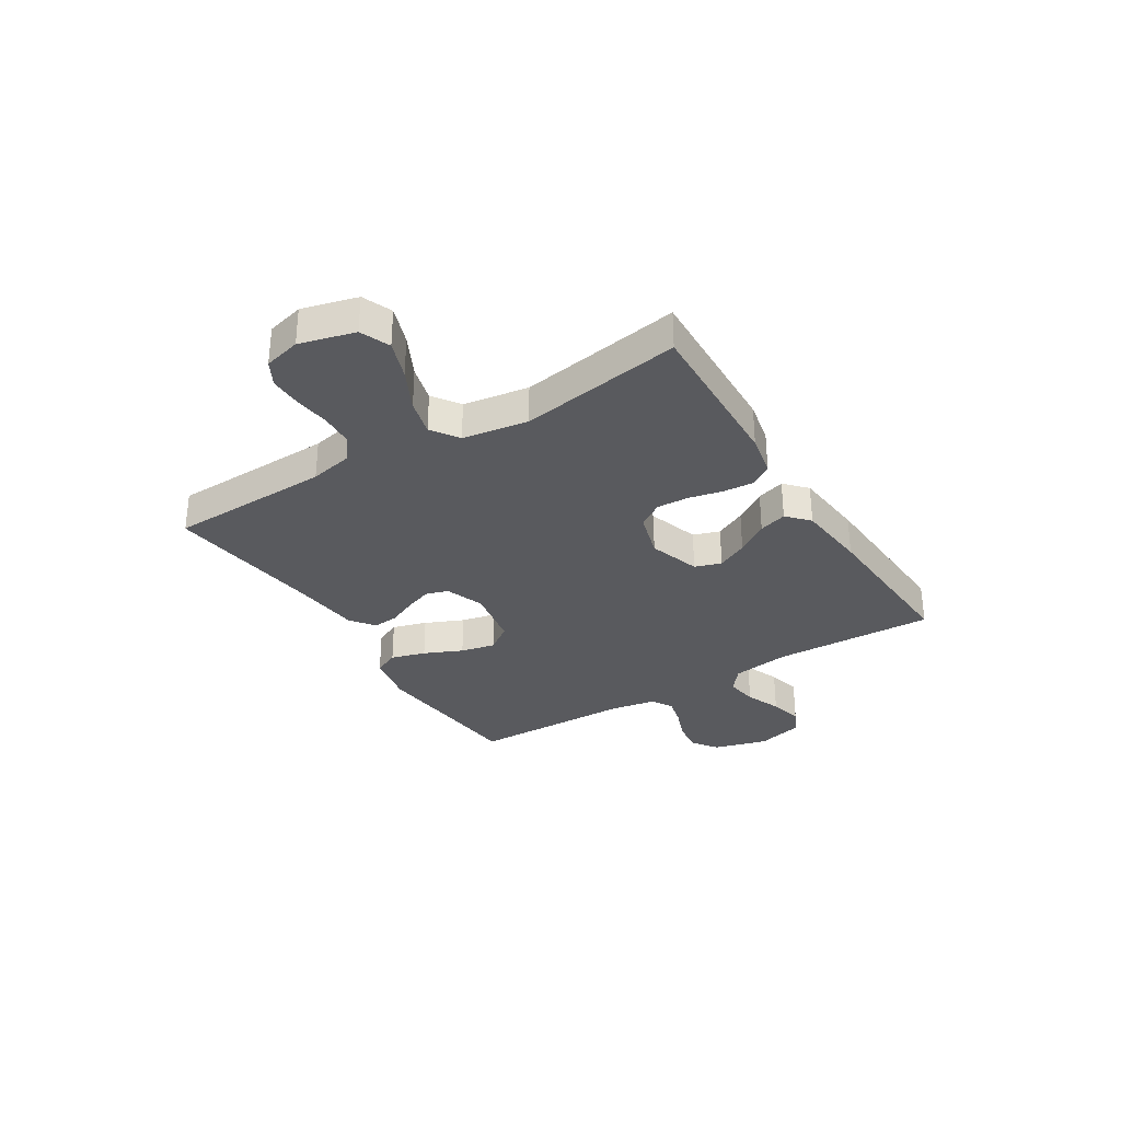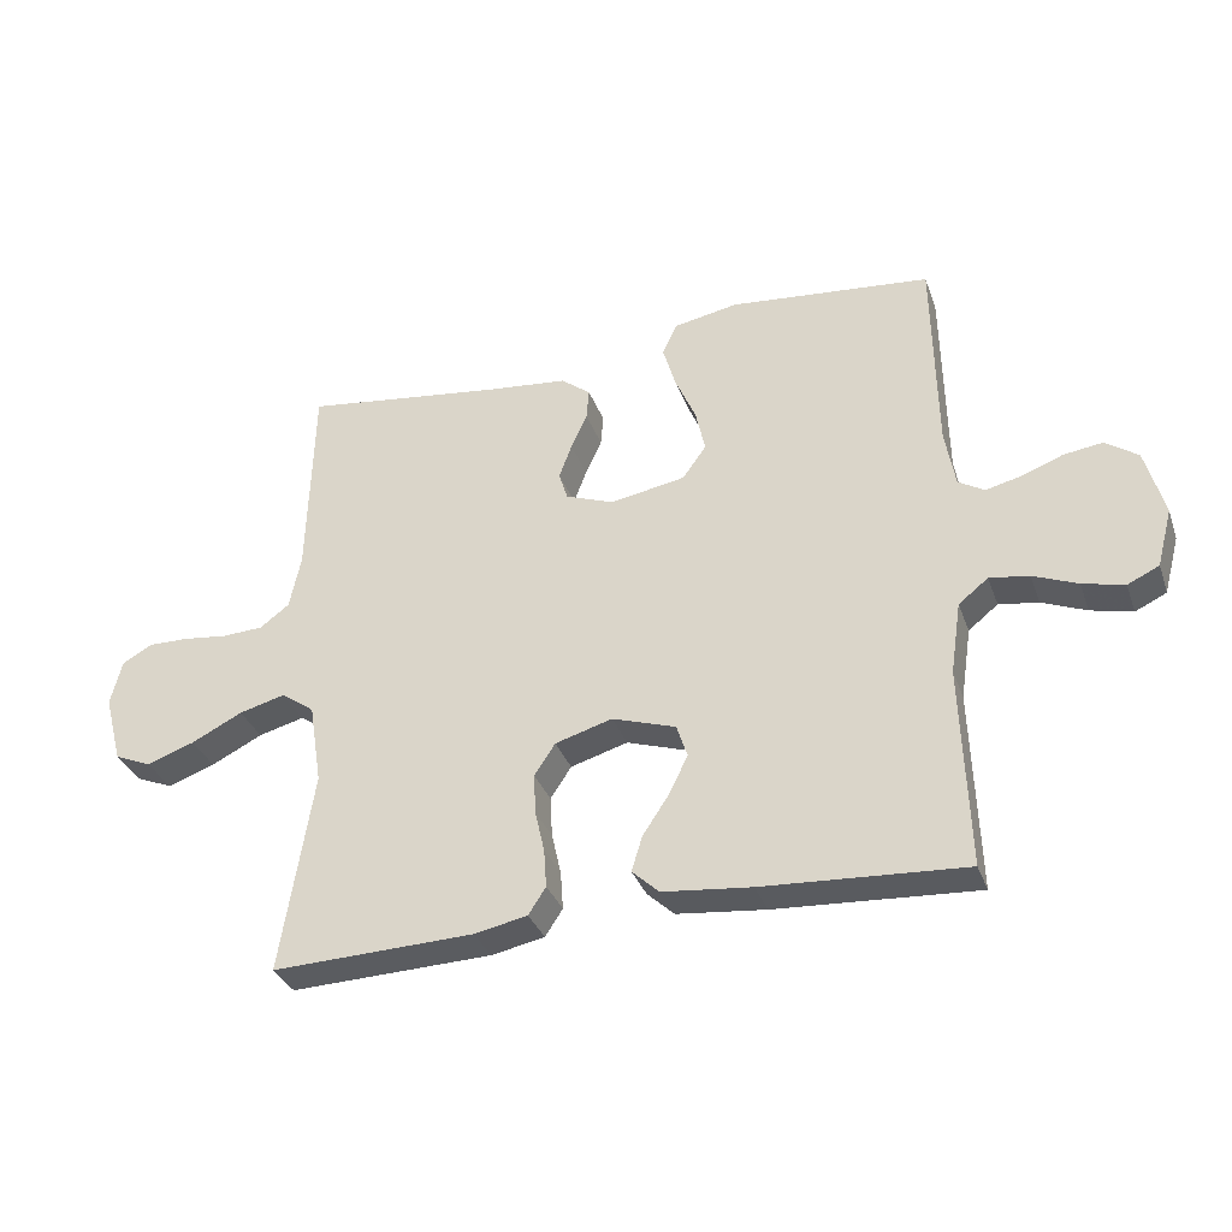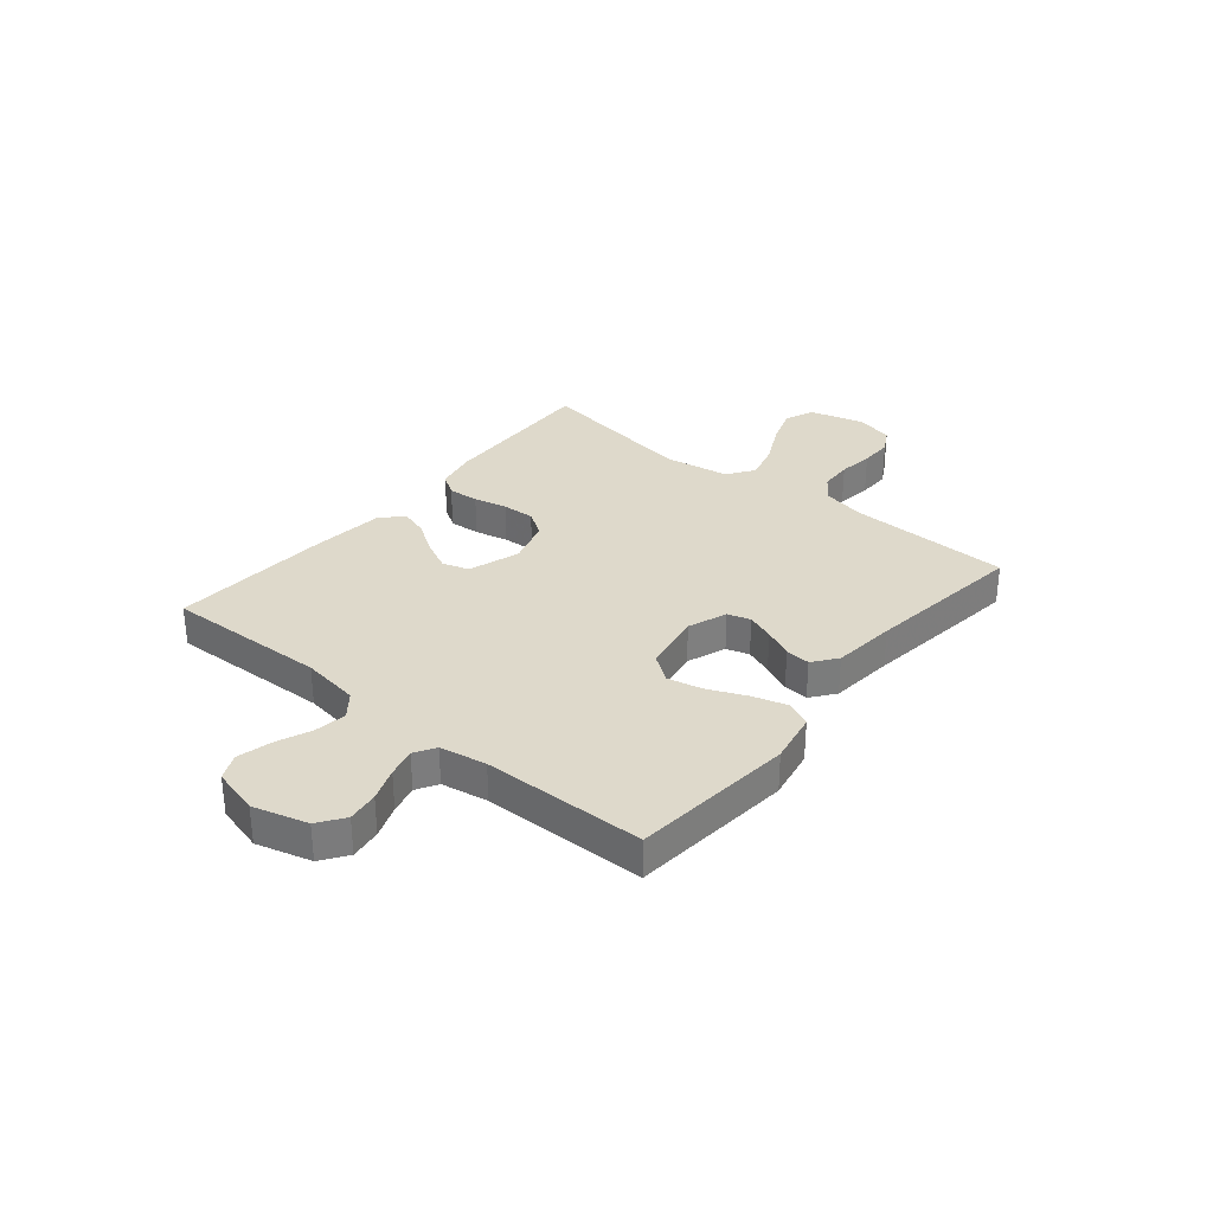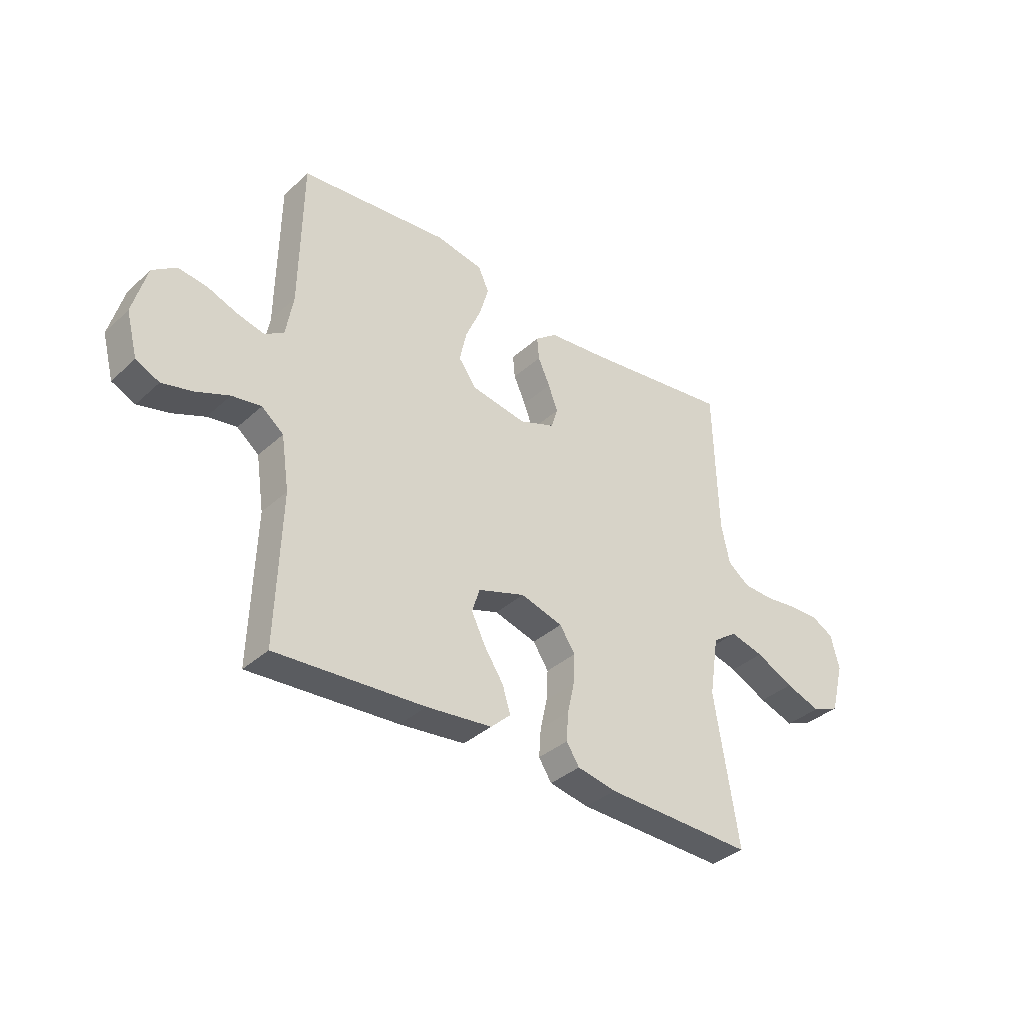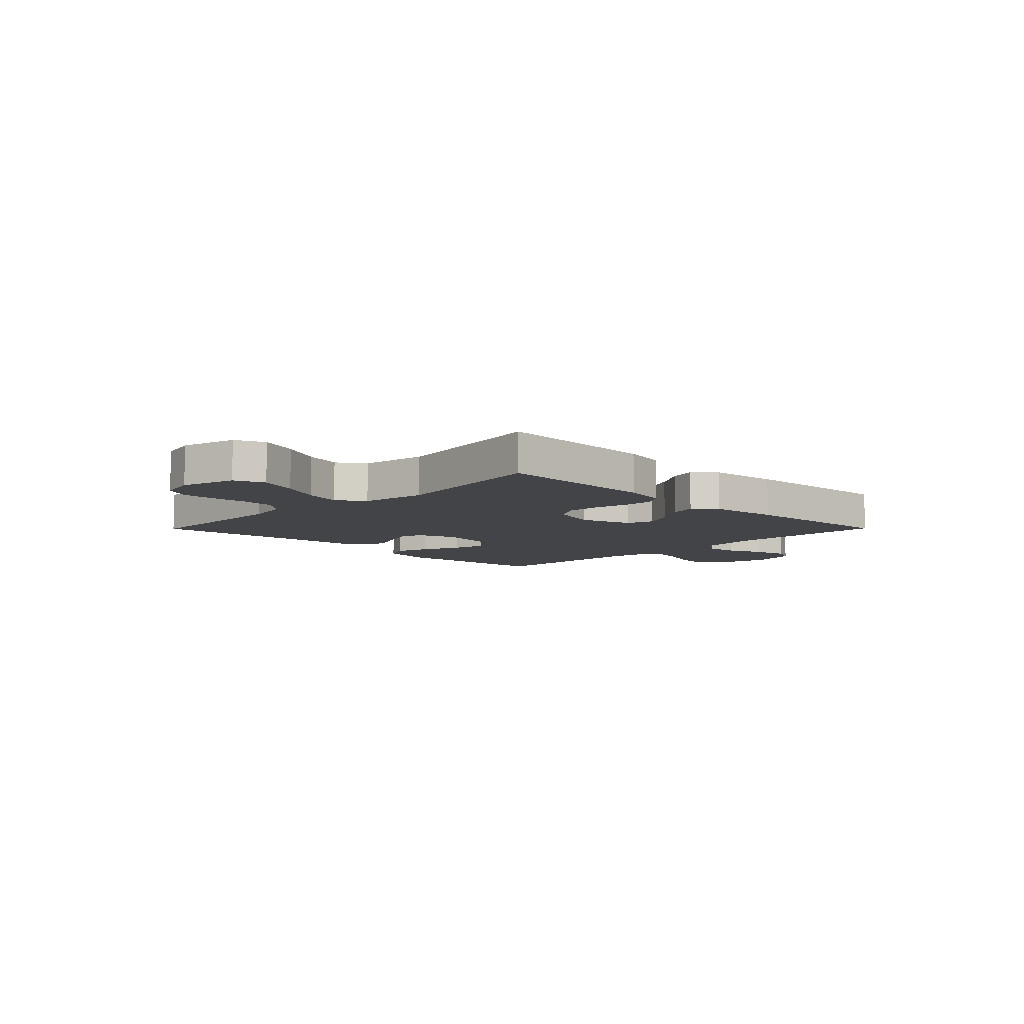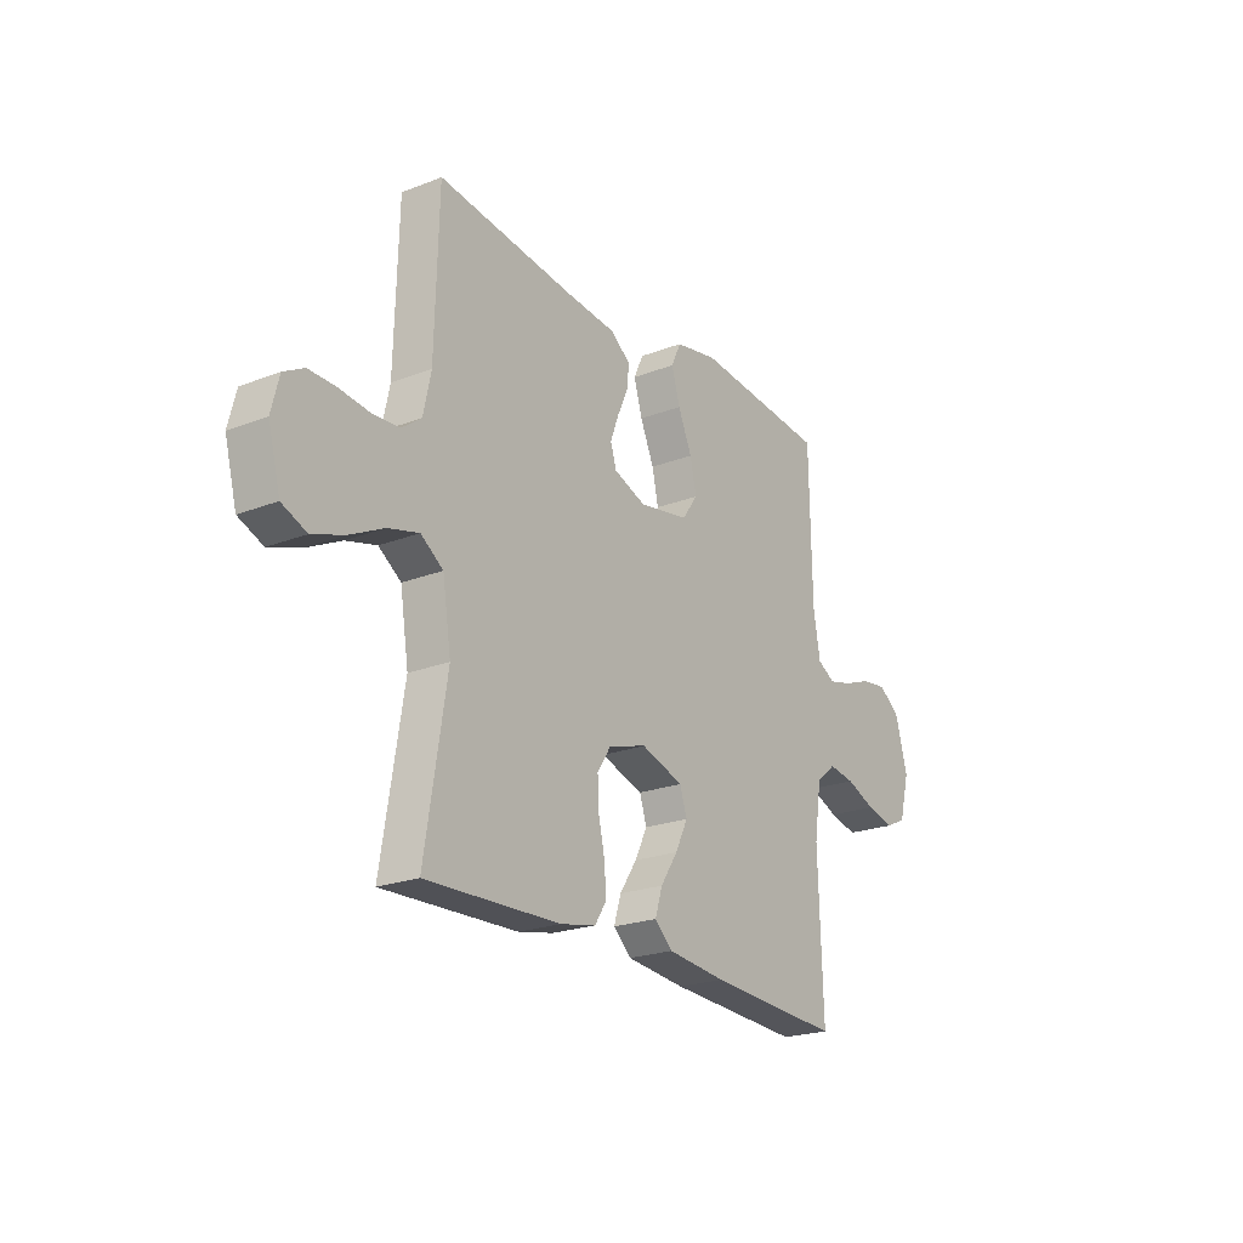
<metadata>
{"format":"obj","ext":"obj","renderer":"f3d","projection":"perspective","resolution":1024,"background":"white","views":[{"elev":-31.8,"azim":121.7,"up":"+Y"},{"elev":-33.3,"azim":-161.8,"up":"+Z"},{"elev":31.7,"azim":-50.5,"up":"+Y"},{"elev":-36.2,"azim":-40.3,"up":"+Z"},{"elev":-8.0,"azim":135.3,"up":"+Y"},{"elev":-22.1,"azim":124.0,"up":"+Z"}]}
</metadata>
<code>
v -0.5 0.07 0.5
v -0.2 0.07 0.529
v -0.105 0.07 0.511
v -0.083 0.07 0.464
v -0.102 0.07 0.4
v -0.133 0.07 0.329
v -0.147 0.07 0.265
v -0.112 0.07 0.216
v 0 0.07 0.196
v 0.072 0.07 0.223
v 0.085 0.07 0.265
v 0.066 0.07 0.316
v 0.042 0.07 0.369
v 0.038 0.07 0.415
v 0.082 0.07 0.449
v 0.2 0.07 0.461
v 0.5 0.07 0.5
v 0.508 0.07 0.2
v 0.525 0.07 0.12
v 0.569 0.07 0.087
v 0.63 0.07 0.084
v 0.696 0.07 0.092
v 0.756 0.07 0.093
v 0.801 0.07 0.068
v 0.818 0.07 0
v 0.791 0.07 -0.102
v 0.736 0.07 -0.125
v 0.665 0.07 -0.1
v 0.589 0.07 -0.062
v 0.521 0.07 -0.044
v 0.471 0.07 -0.079
v 0.452 0.07 -0.2
v 0.5 0.07 -0.5
v 0.2 0.07 -0.49
v 0.121 0.07 -0.474
v 0.095 0.07 -0.434
v 0.099 0.07 -0.377
v 0.113 0.07 -0.315
v 0.116 0.07 -0.255
v 0.085 0.07 -0.208
v 0 0.07 -0.183
v -0.095 0.07 -0.214
v -0.111 0.07 -0.263
v -0.083 0.07 -0.32
v -0.044 0.07 -0.379
v -0.028 0.07 -0.431
v -0.068 0.07 -0.468
v -0.2 0.07 -0.482
v -0.5 0.07 -0.5
v -0.49 0.07 -0.2
v -0.506 0.07 -0.093
v -0.55 0.07 -0.058
v -0.609 0.07 -0.067
v -0.675 0.07 -0.094
v -0.737 0.07 -0.109
v -0.784 0.07 -0.087
v -0.807 0.07 0
v -0.779 0.07 0.101
v -0.731 0.07 0.135
v -0.673 0.07 0.127
v -0.612 0.07 0.104
v -0.559 0.07 0.091
v -0.52 0.07 0.114
v -0.505 0.07 0.2
v -0.5 0 0.5
v -0.2 0 0.529
v -0.105 0 0.511
v -0.083 0 0.464
v -0.102 0 0.4
v -0.133 0 0.329
v -0.147 0 0.265
v -0.112 0 0.216
v 0 0 0.196
v 0.072 0 0.223
v 0.085 0 0.265
v 0.066 0 0.316
v 0.042 0 0.369
v 0.038 0 0.415
v 0.082 0 0.449
v 0.2 0 0.461
v 0.5 0 0.5
v 0.508 0 0.2
v 0.525 0 0.12
v 0.569 0 0.087
v 0.63 0 0.084
v 0.696 0 0.092
v 0.756 0 0.093
v 0.801 0 0.068
v 0.818 0 0
v 0.791 0 -0.102
v 0.736 0 -0.125
v 0.665 0 -0.1
v 0.589 0 -0.062
v 0.521 0 -0.044
v 0.471 0 -0.079
v 0.452 0 -0.2
v 0.5 0 -0.5
v 0.2 0 -0.49
v 0.121 0 -0.474
v 0.095 0 -0.434
v 0.099 0 -0.377
v 0.113 0 -0.315
v 0.116 0 -0.255
v 0.085 0 -0.208
v 0 0 -0.183
v -0.095 0 -0.214
v -0.111 0 -0.263
v -0.083 0 -0.32
v -0.044 0 -0.379
v -0.028 0 -0.431
v -0.068 0 -0.468
v -0.2 0 -0.482
v -0.5 0 -0.5
v -0.49 0 -0.2
v -0.506 0 -0.093
v -0.55 0 -0.058
v -0.609 0 -0.067
v -0.675 0 -0.094
v -0.737 0 -0.109
v -0.784 0 -0.087
v -0.807 0 0
v -0.779 0 0.101
v -0.731 0 0.135
v -0.673 0 0.127
v -0.612 0 0.104
v -0.559 0 0.091
v -0.52 0 0.114
v -0.505 0 0.2
f 59 60 61
f 58 59 61
f 57 58 61
f 56 57 61
f 55 56 61
f 54 55 61
f 53 54 61
f 52 53 61 62
f 51 52 62 63
f 48 49 50
f 47 48 50
f 46 47 50
f 45 46 50
f 44 45 50
f 51 63 64
f 50 51 64
f 44 50 64
f 43 44 64
f 36 37 38
f 35 36 38
f 34 35 38
f 33 34 38
f 32 33 38
f 31 32 38 39
f 30 31 39 40
f 27 28 29
f 26 27 29
f 25 26 29
f 24 25 29
f 23 24 29
f 22 23 29
f 21 22 29
f 20 21 29 30
f 30 40 41
f 20 30 41
f 19 20 41
f 16 17 18
f 16 18 19
f 15 16 19
f 14 15 19
f 13 14 19
f 12 13 19
f 4 5 6
f 3 4 6
f 2 3 6
f 1 2 6
f 64 1 6
f 64 6 7
f 64 7 8
f 43 64 8
f 42 43 8
f 41 42 8 9
f 19 41 9 10
f 11 12 19
f 10 11 19
f 125 124 123
f 125 123 122
f 125 122 121
f 125 121 120
f 125 120 119
f 125 119 118
f 125 118 117
f 126 125 117 116
f 127 126 116 115
f 114 113 112
f 114 112 111
f 114 111 110
f 114 110 109
f 114 109 108
f 128 127 115
f 128 115 114
f 128 114 108
f 128 108 107
f 102 101 100
f 102 100 99
f 102 99 98
f 102 98 97
f 102 97 96
f 103 102 96 95
f 104 103 95 94
f 93 92 91
f 93 91 90
f 93 90 89
f 93 89 88
f 93 88 87
f 93 87 86
f 93 86 85
f 94 93 85 84
f 105 104 94
f 105 94 84
f 105 84 83
f 82 81 80
f 83 82 80
f 83 80 79
f 83 79 78
f 83 78 77
f 83 77 76
f 70 69 68
f 70 68 67
f 70 67 66
f 70 66 65
f 70 65 128
f 71 70 128
f 72 71 128
f 72 128 107
f 72 107 106
f 73 72 106 105
f 74 73 105 83
f 83 76 75
f 83 75 74
f 1 65 66 2
f 2 66 67 3
f 3 67 68 4
f 4 68 69 5
f 5 69 70 6
f 6 70 71 7
f 7 71 72 8
f 8 72 73 9
f 9 73 74 10
f 10 74 75 11
f 11 75 76 12
f 12 76 77 13
f 13 77 78 14
f 14 78 79 15
f 15 79 80 16
f 16 80 81 17
f 17 81 82 18
f 18 82 83 19
f 19 83 84 20
f 20 84 85 21
f 21 85 86 22
f 22 86 87 23
f 23 87 88 24
f 24 88 89 25
f 25 89 90 26
f 26 90 91 27
f 27 91 92 28
f 28 92 93 29
f 29 93 94 30
f 30 94 95 31
f 31 95 96 32
f 32 96 97 33
f 33 97 98 34
f 34 98 99 35
f 35 99 100 36
f 36 100 101 37
f 37 101 102 38
f 38 102 103 39
f 39 103 104 40
f 40 104 105 41
f 41 105 106 42
f 42 106 107 43
f 43 107 108 44
f 44 108 109 45
f 45 109 110 46
f 46 110 111 47
f 47 111 112 48
f 48 112 113 49
f 49 113 114 50
f 50 114 115 51
f 51 115 116 52
f 52 116 117 53
f 53 117 118 54
f 54 118 119 55
f 55 119 120 56
f 56 120 121 57
f 57 121 122 58
f 58 122 123 59
f 59 123 124 60
f 60 124 125 61
f 61 125 126 62
f 62 126 127 63
f 63 127 128 64
f 64 128 65 1

</code>
